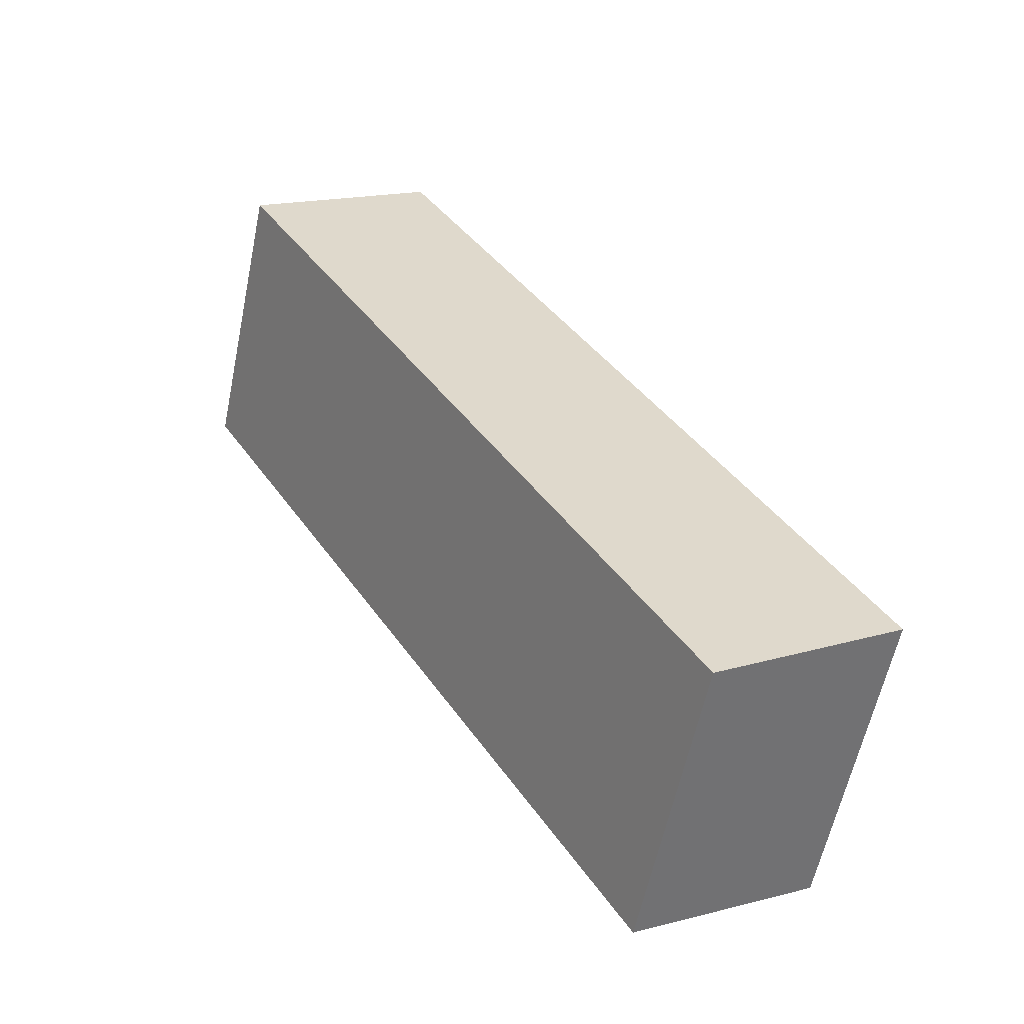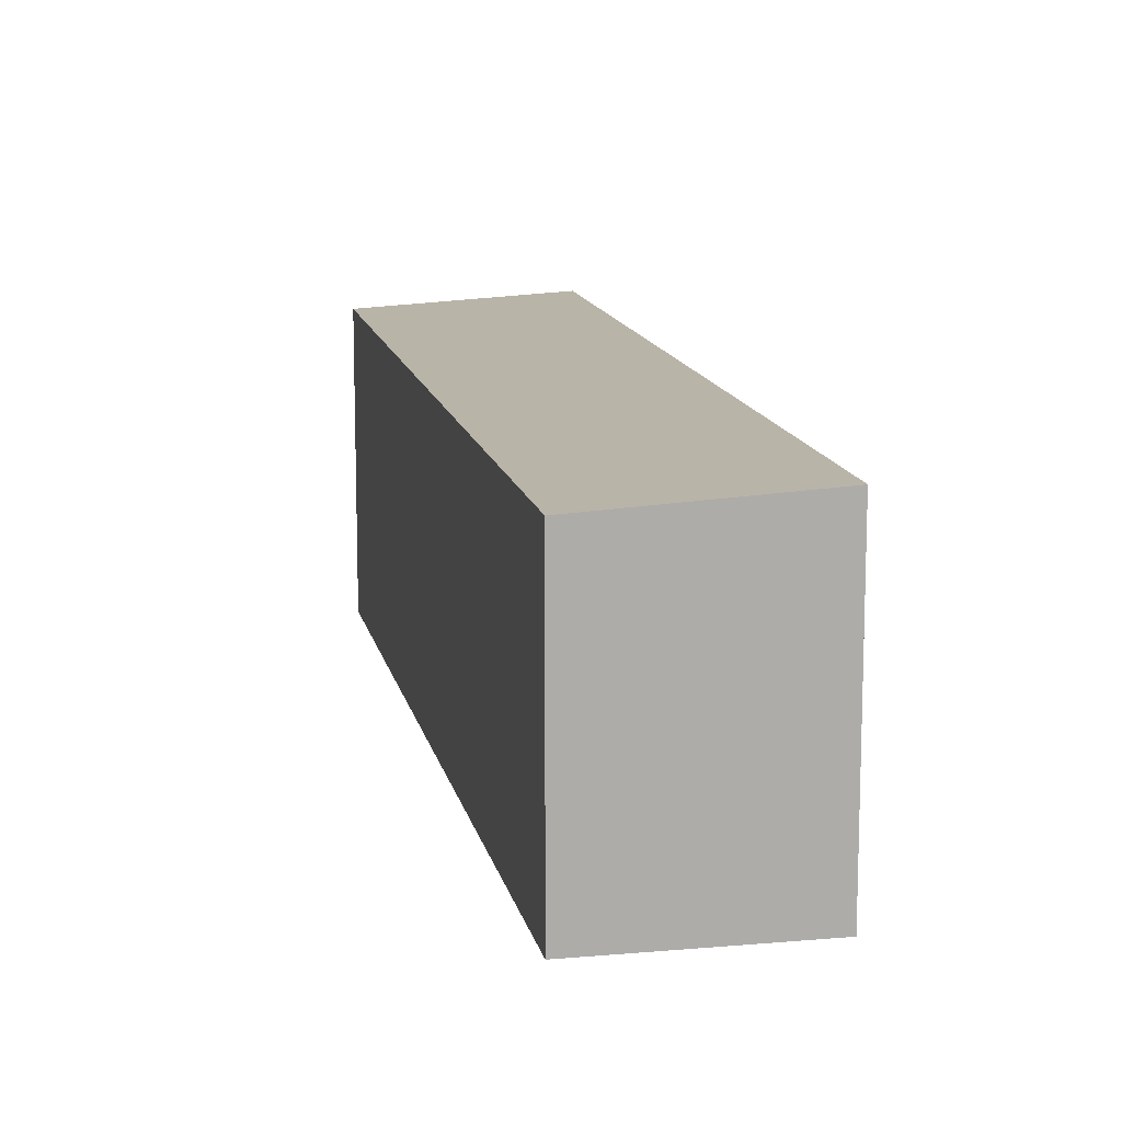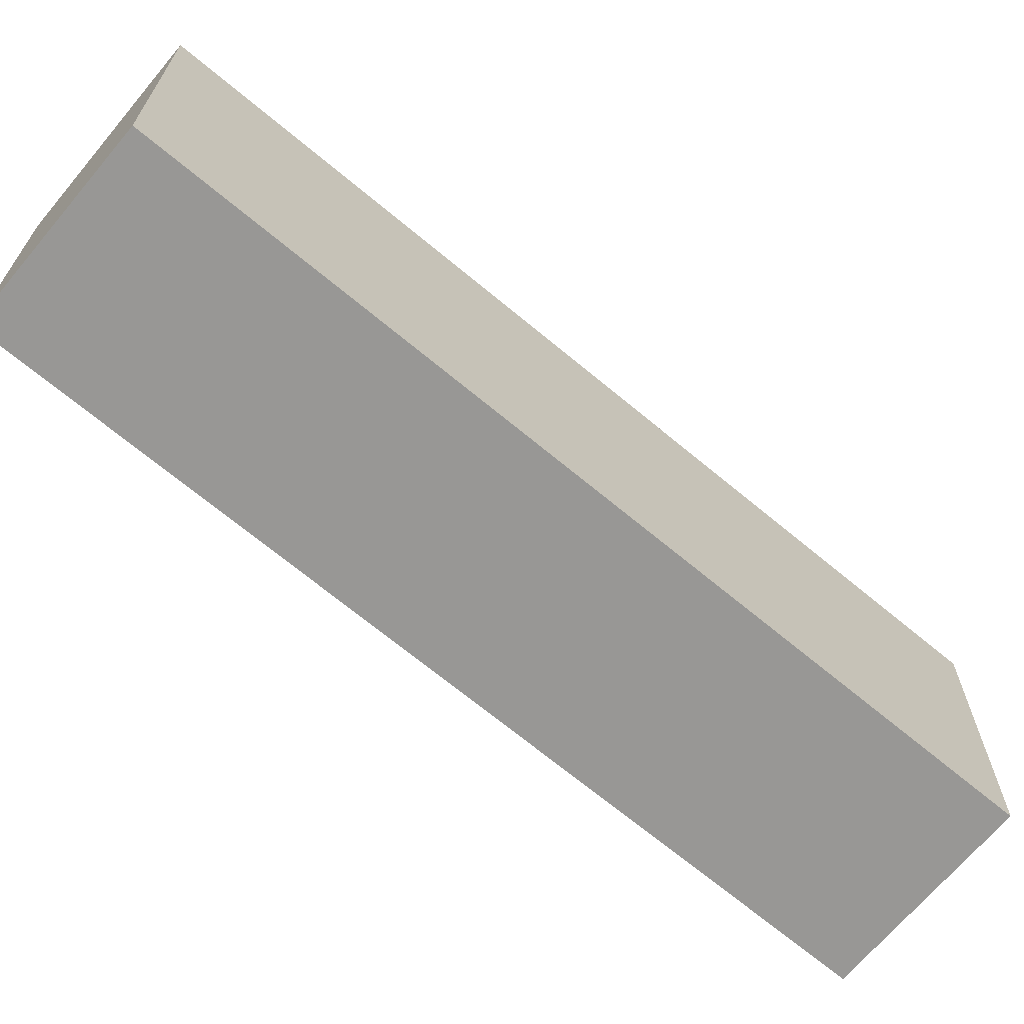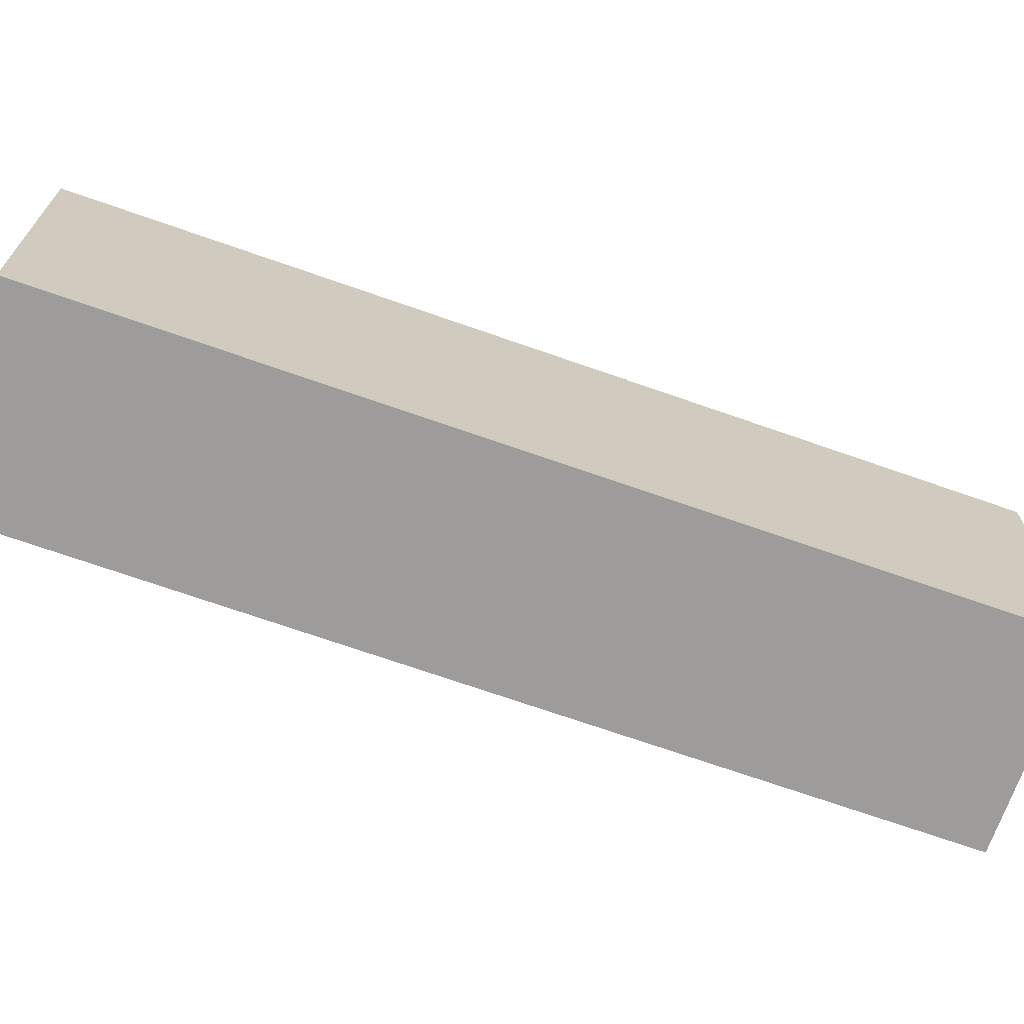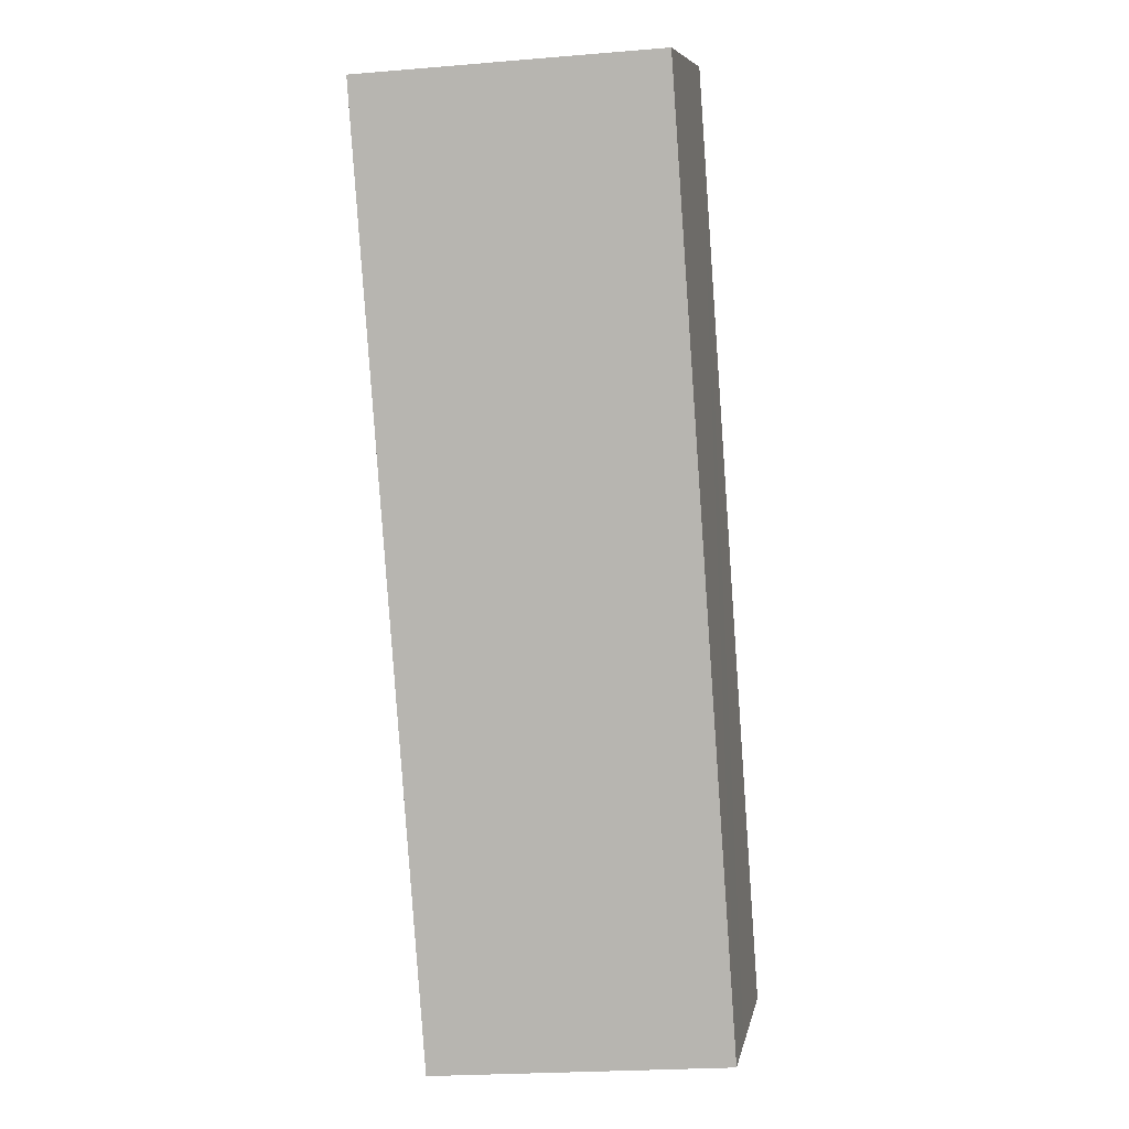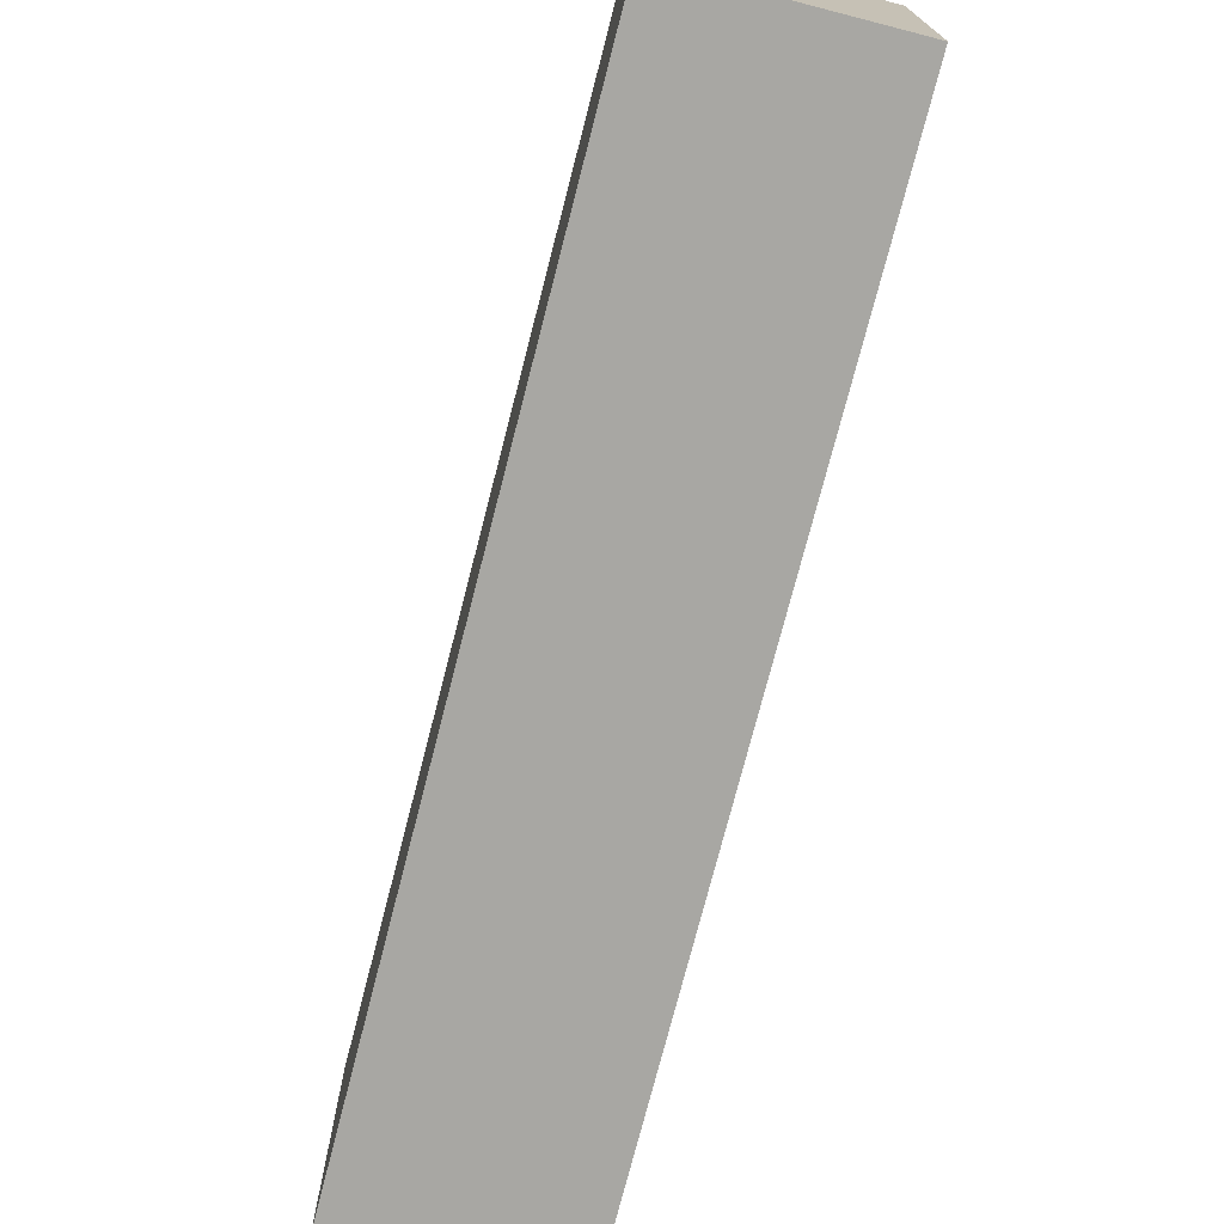
<metadata>
{"format":"obj","ext":"obj","renderer":"f3d","projection":"perspective","resolution":1024,"background":"white","views":[{"elev":-59.7,"azim":168.3,"up":"+Z"},{"elev":13.2,"azim":-161.2,"up":"+Y"},{"elev":-68.2,"azim":-99.7,"up":"+Y"},{"elev":-70.0,"azim":-79.2,"up":"+Y"},{"elev":-23.4,"azim":98.0,"up":"+Z"},{"elev":-74.5,"azim":-164.2,"up":"+Y"}]}
</metadata>
<code>
v  4.794 3.116 8.242
v  1.253 3.038 -0.731
v  0 3.116 1.908e-16
v  1.849 3.001 -1.078
v  6.652 3 7.158
v  1.849 6.601e-17 -1.078
v  6.652 -4.383e-16 7.158
v  0 0 0
v  1.253 4.476e-17 -0.731
v  4.794 -5.047e-16 8.242
g defaultobject
f 1 2 3
f 2 1 4
f 4 1 5
f 5 6 4
f 6 5 7
f 6 2 4
f 2 6 3
f 3 6 8
f 8 6 9
f 8 1 3
f 1 8 10
f 10 5 1
f 5 10 7
f 10 6 7
f 6 10 8
f 6 8 9

</code>
